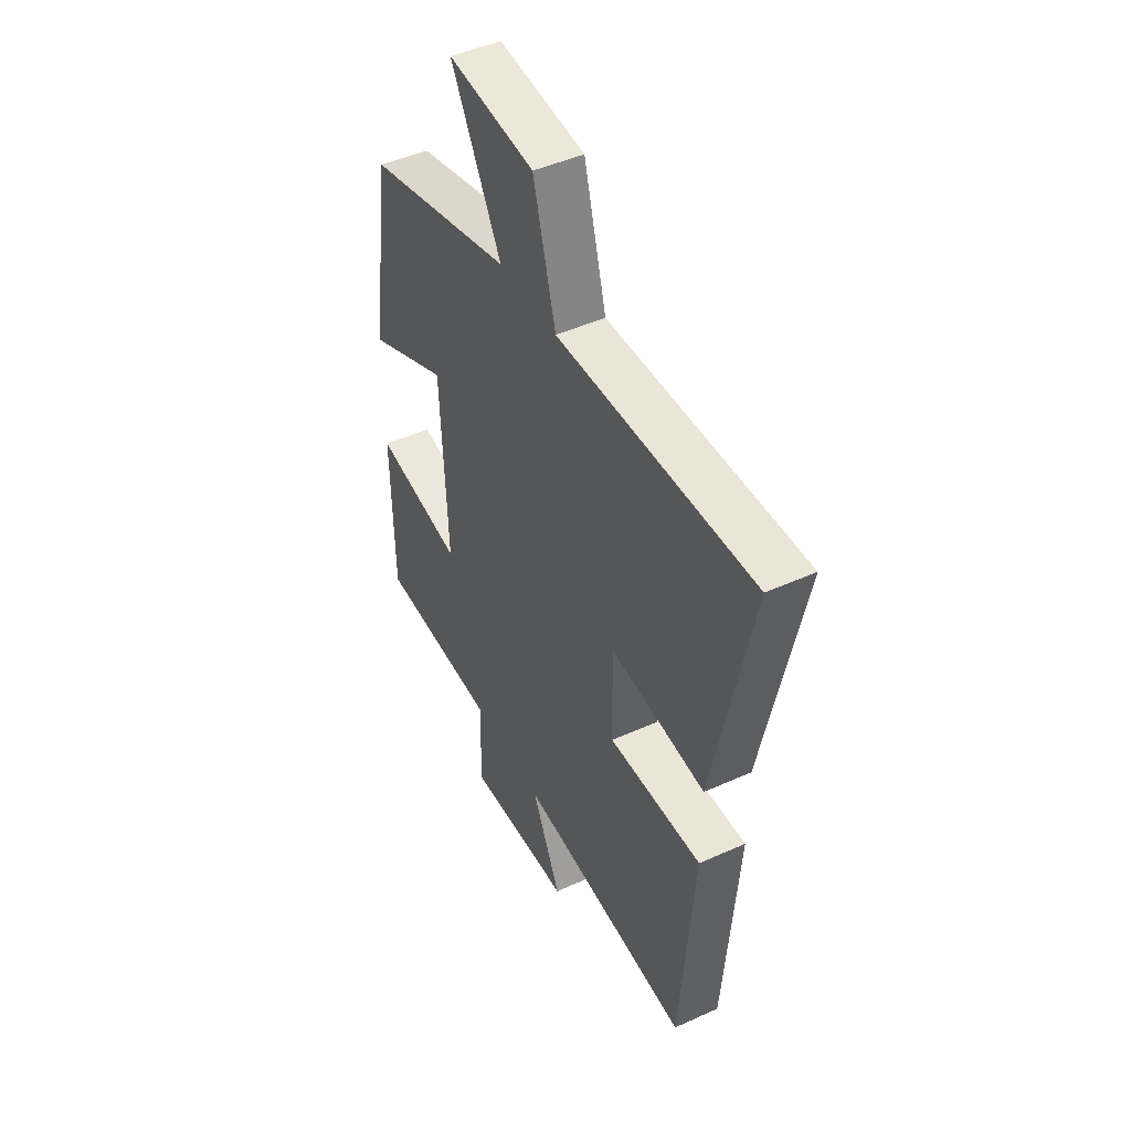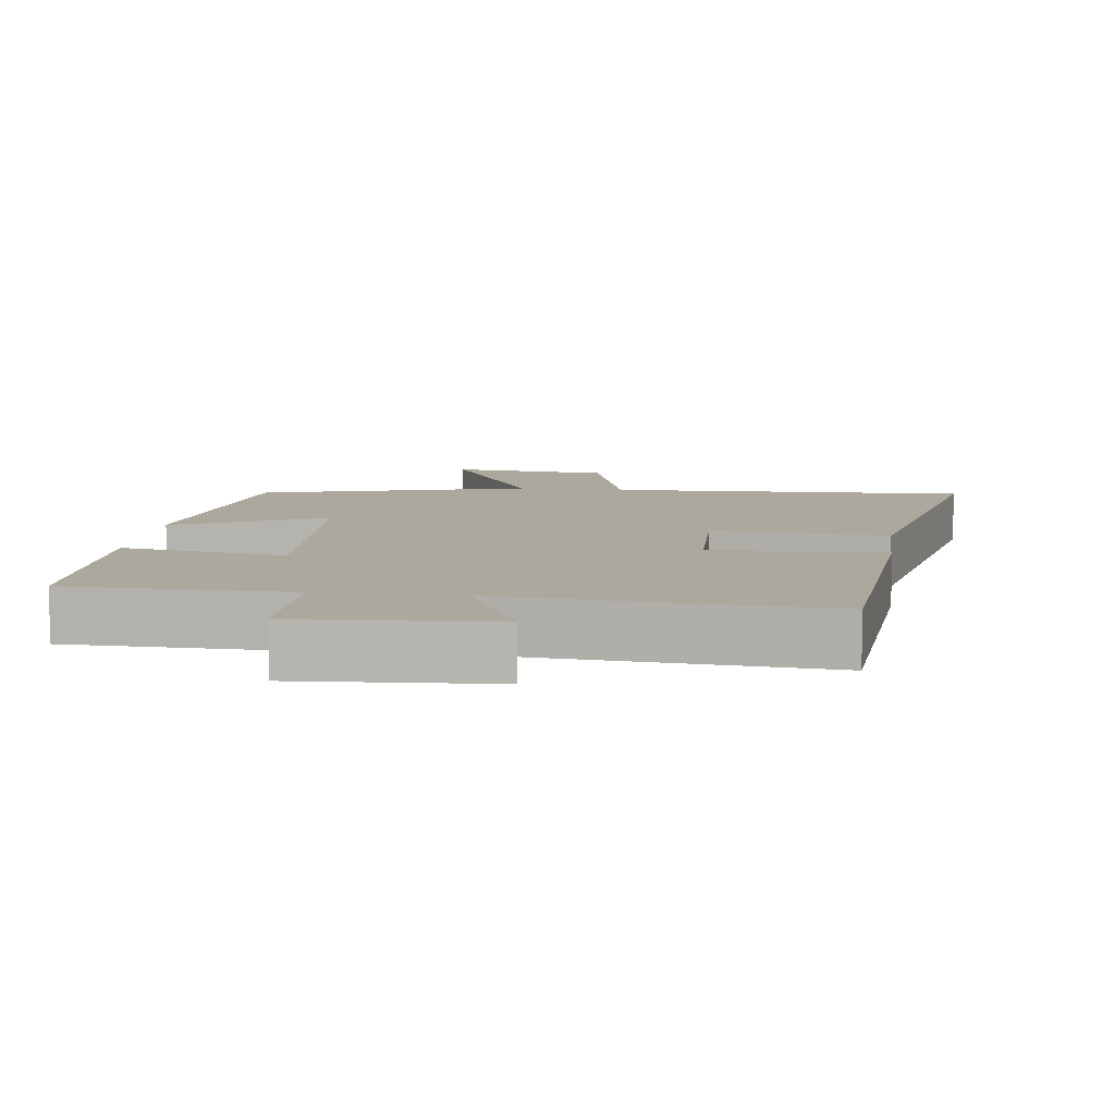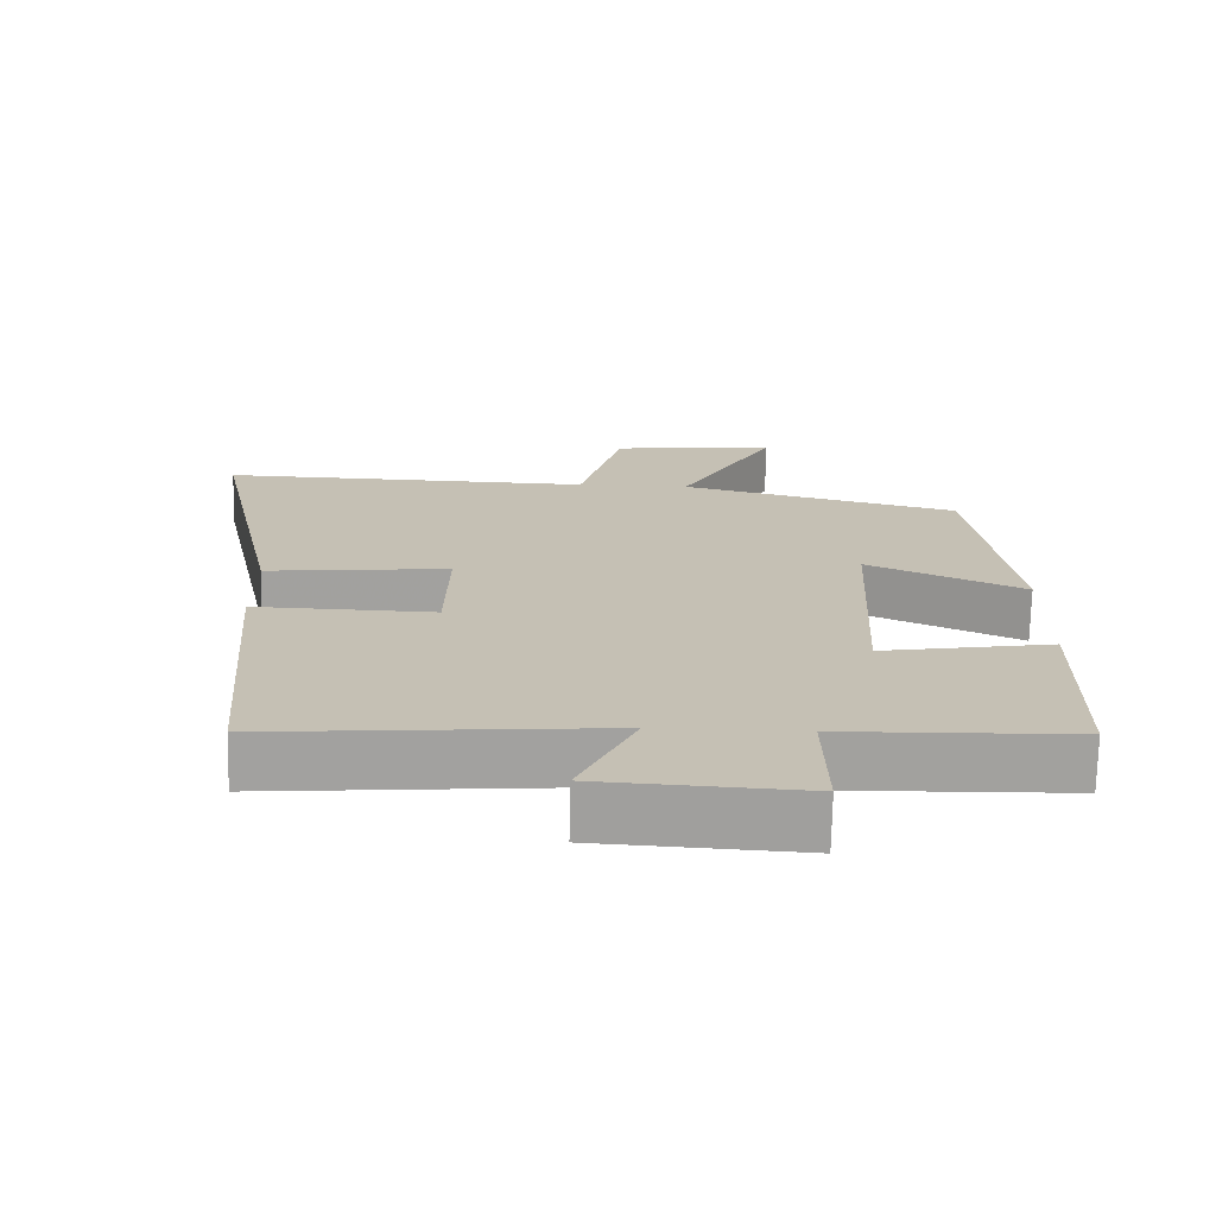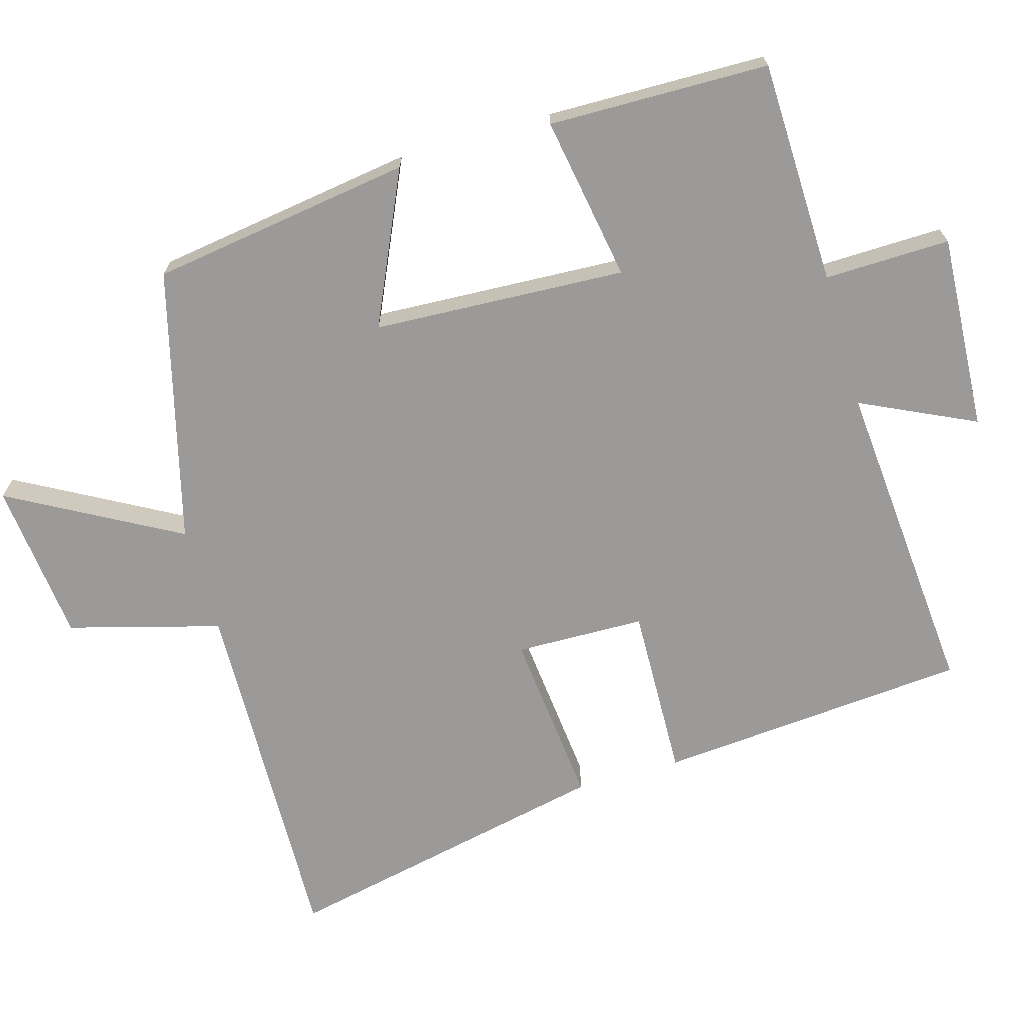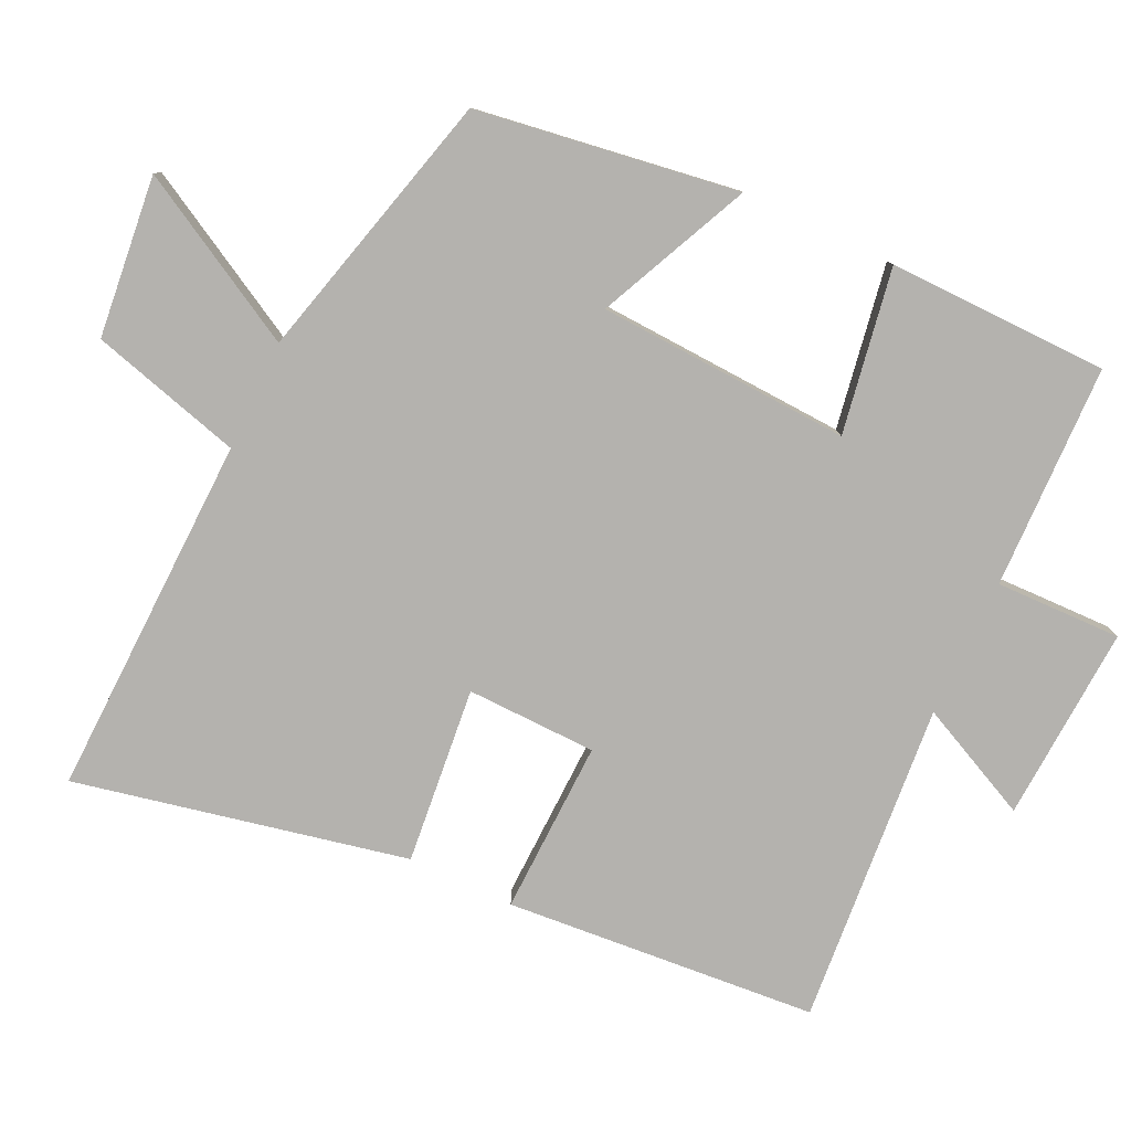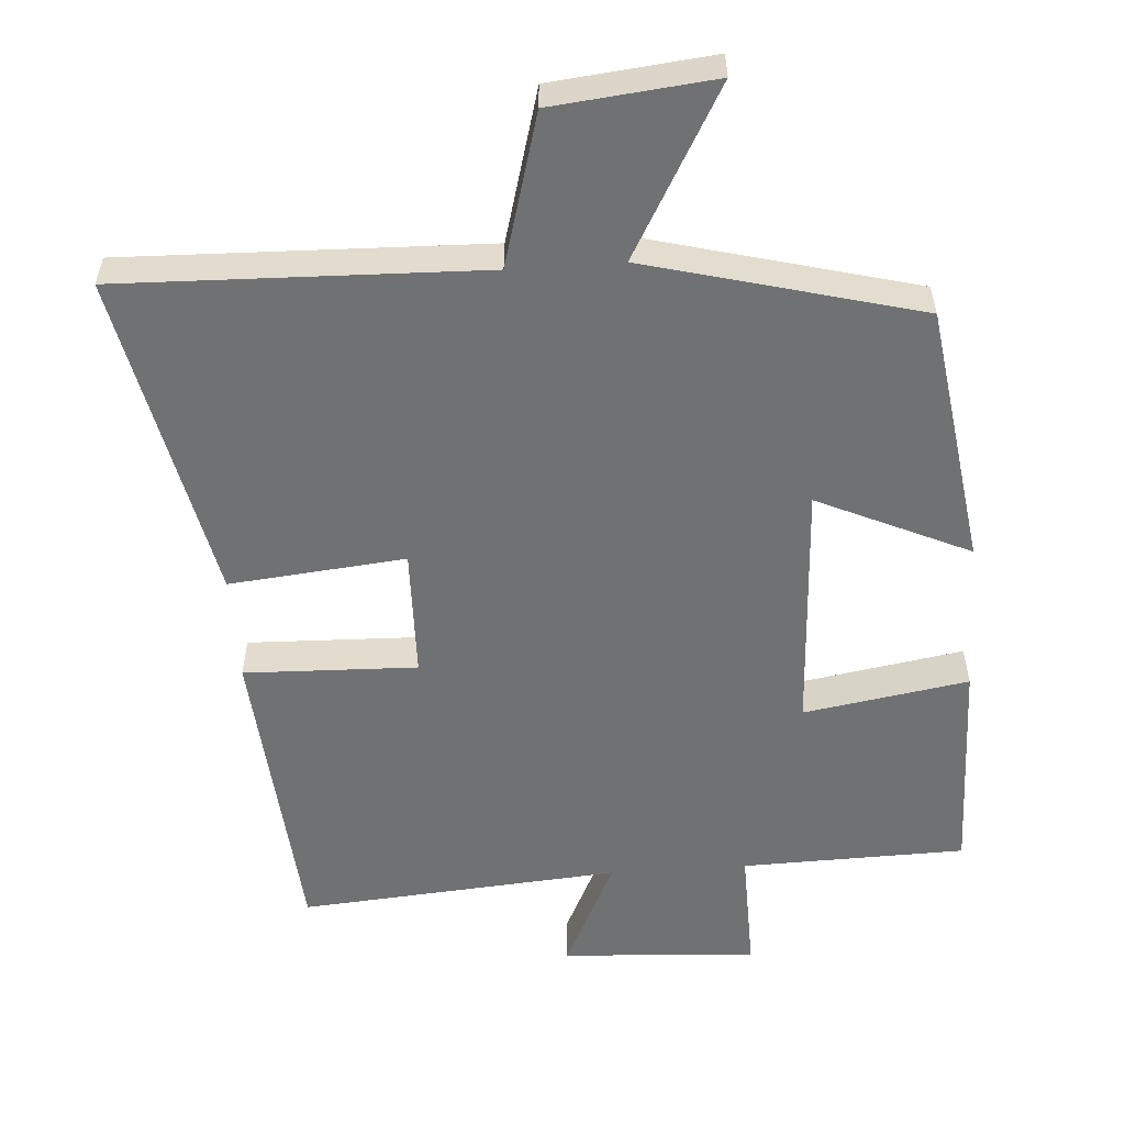
<metadata>
{"format":"obj","ext":"obj","renderer":"f3d","projection":"perspective","resolution":1024,"background":"white","views":[{"elev":46.3,"azim":-117.3,"up":"+Z"},{"elev":8.7,"azim":-173.0,"up":"+Y"},{"elev":-71.9,"azim":-1.2,"up":"+Z"},{"elev":-69.3,"azim":106.1,"up":"+Y"},{"elev":-79.8,"azim":64.7,"up":"+Y"},{"elev":-55.2,"azim":3.9,"up":"+Y"}]}
</metadata>
<code>
v -0.598 0.07 0.514
v -0.09 0.07 0.5
v -0.031 0.07 0.713
v 0.195 0.07 0.737
v 0.064 0.07 0.5
v 0.446 0.07 0.401
v 0.5 0.07 0.035
v 0.287 0.07 0.132
v 0.269 0.07 -0.222
v 0.5 0.07 -0.183
v 0.495 0.07 -0.492
v 0.181 0.07 -0.5
v 0.185 0.07 -0.676
v -0.089 0.07 -0.66
v -0.013 0.07 -0.5
v -0.464 0.07 -0.537
v -0.5 0.07 -0.1
v -0.257 0.07 -0.107
v -0.253 0.07 0.075
v -0.5 0.07 0.05
v -0.598 0 0.514
v -0.09 0 0.5
v -0.031 0 0.713
v 0.195 0 0.737
v 0.064 0 0.5
v 0.446 0 0.401
v 0.5 0 0.035
v 0.287 0 0.132
v 0.269 0 -0.222
v 0.5 0 -0.183
v 0.495 0 -0.492
v 0.181 0 -0.5
v 0.185 0 -0.676
v -0.089 0 -0.66
v -0.013 0 -0.5
v -0.464 0 -0.537
v -0.5 0 -0.1
v -0.257 0 -0.107
v -0.253 0 0.075
v -0.5 0 0.05
f 19 20 1 2
f 18 19 2
f 15 16 17 18
f 15 18 2 3
f 12 13 14 15
f 11 12 15
f 10 11 15
f 9 10 15
f 8 9 15
f 5 6 7 8
f 5 8 15
f 3 4 5
f 3 5 15
f 22 21 40 39
f 22 39 38
f 38 37 36 35
f 23 22 38 35
f 35 34 33 32
f 35 32 31
f 35 31 30
f 35 30 29
f 35 29 28
f 28 27 26 25
f 35 28 25
f 25 24 23
f 35 25 23
f 1 21 22 2
f 2 22 23 3
f 3 23 24 4
f 4 24 25 5
f 5 25 26 6
f 6 26 27 7
f 7 27 28 8
f 8 28 29 9
f 9 29 30 10
f 10 30 31 11
f 11 31 32 12
f 12 32 33 13
f 13 33 34 14
f 14 34 35 15
f 15 35 36 16
f 16 36 37 17
f 17 37 38 18
f 18 38 39 19
f 19 39 40 20
f 20 40 21 1

</code>
